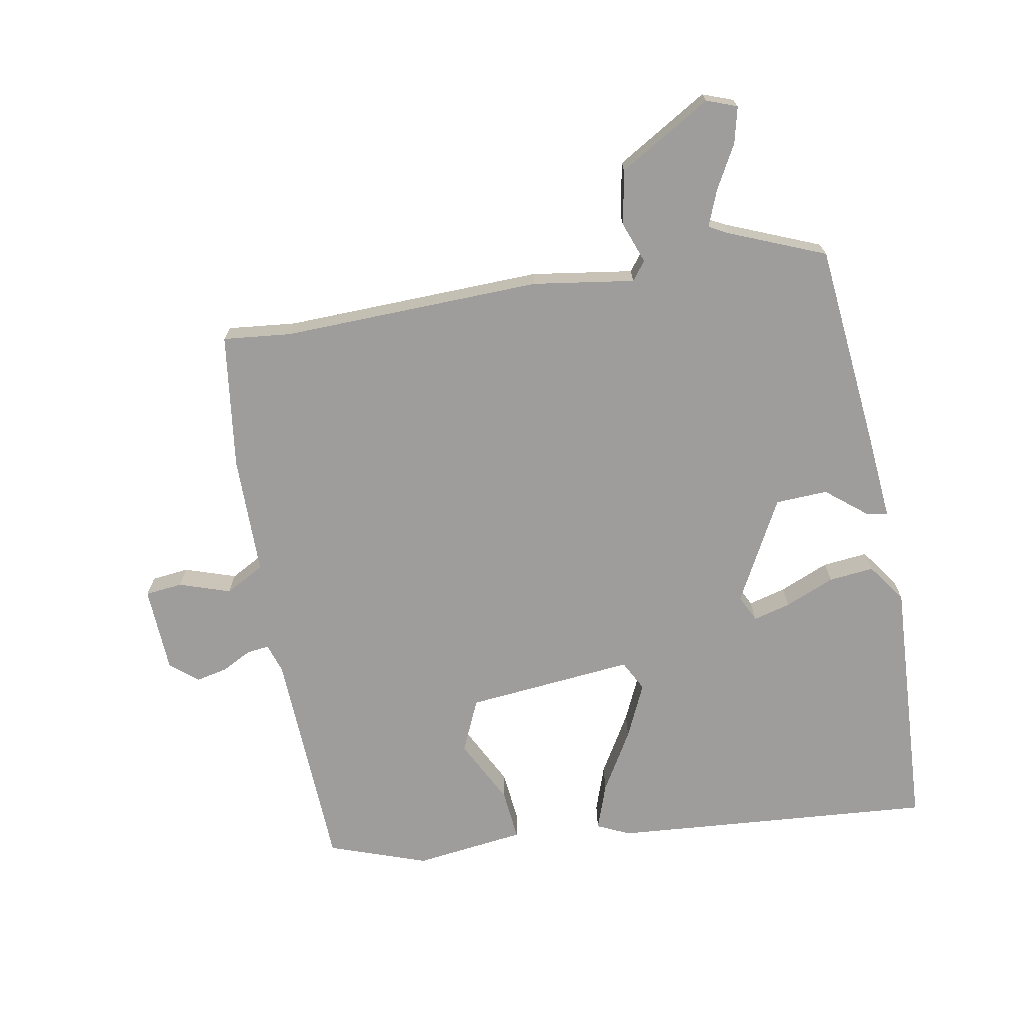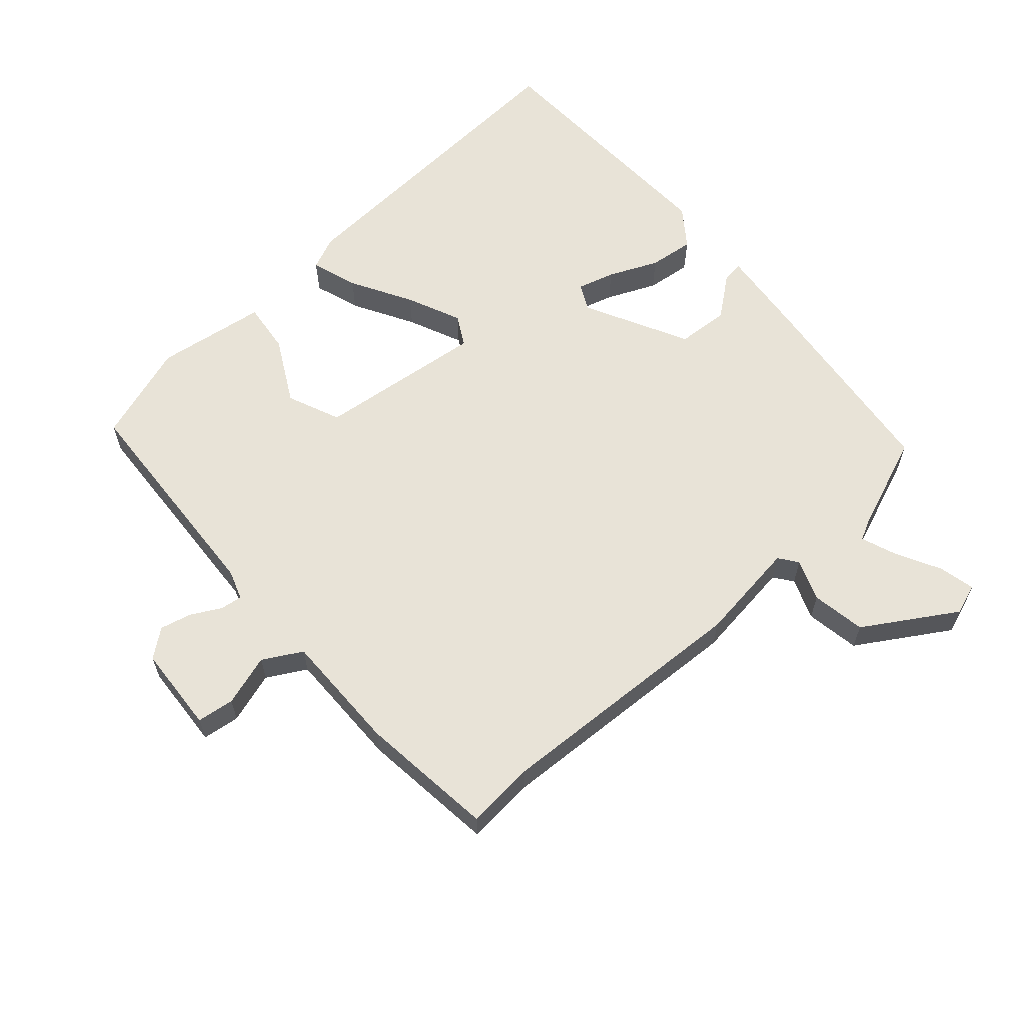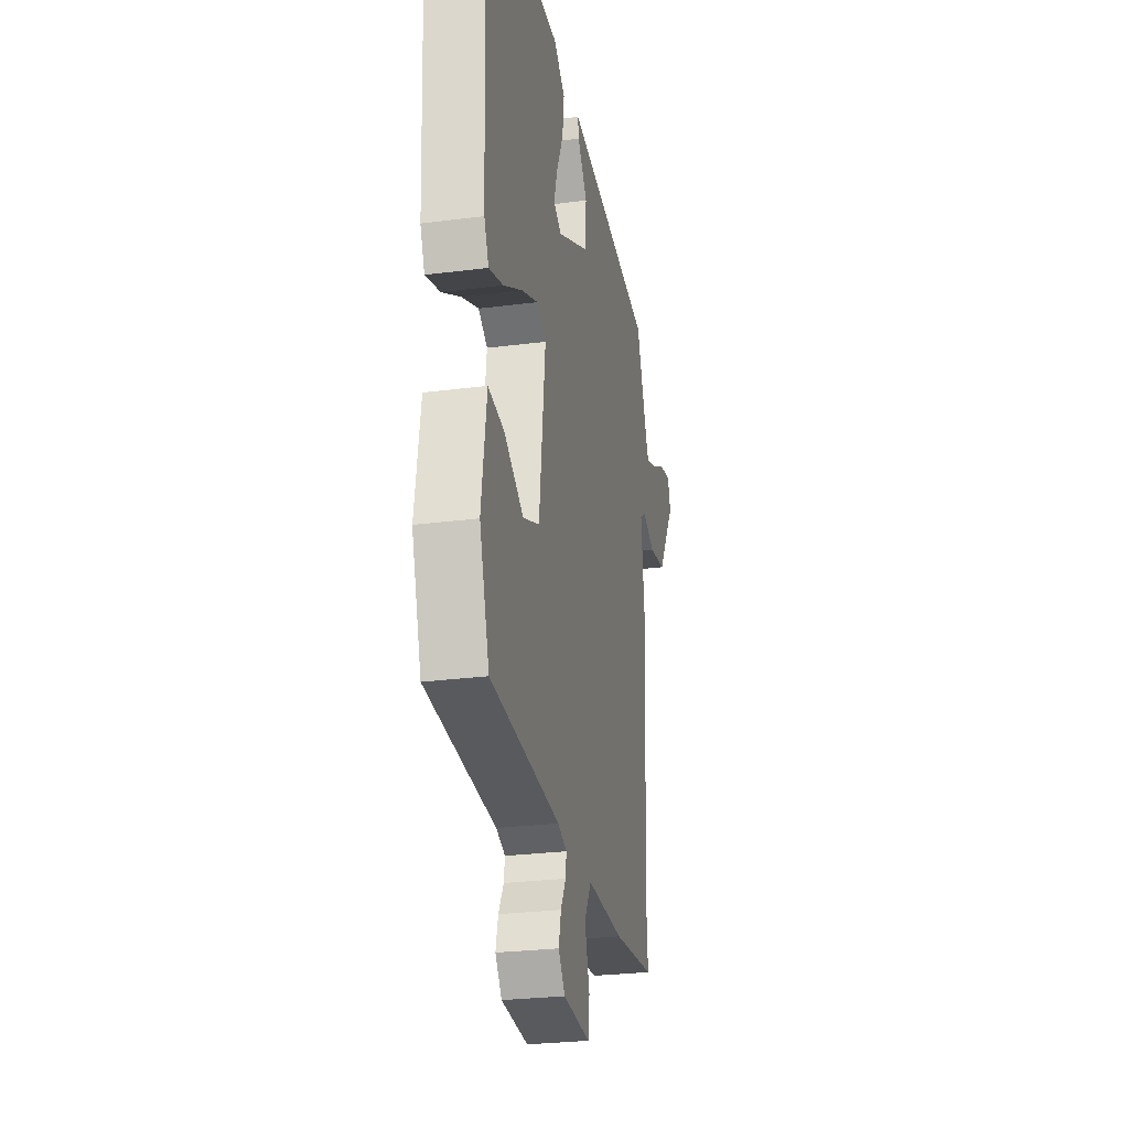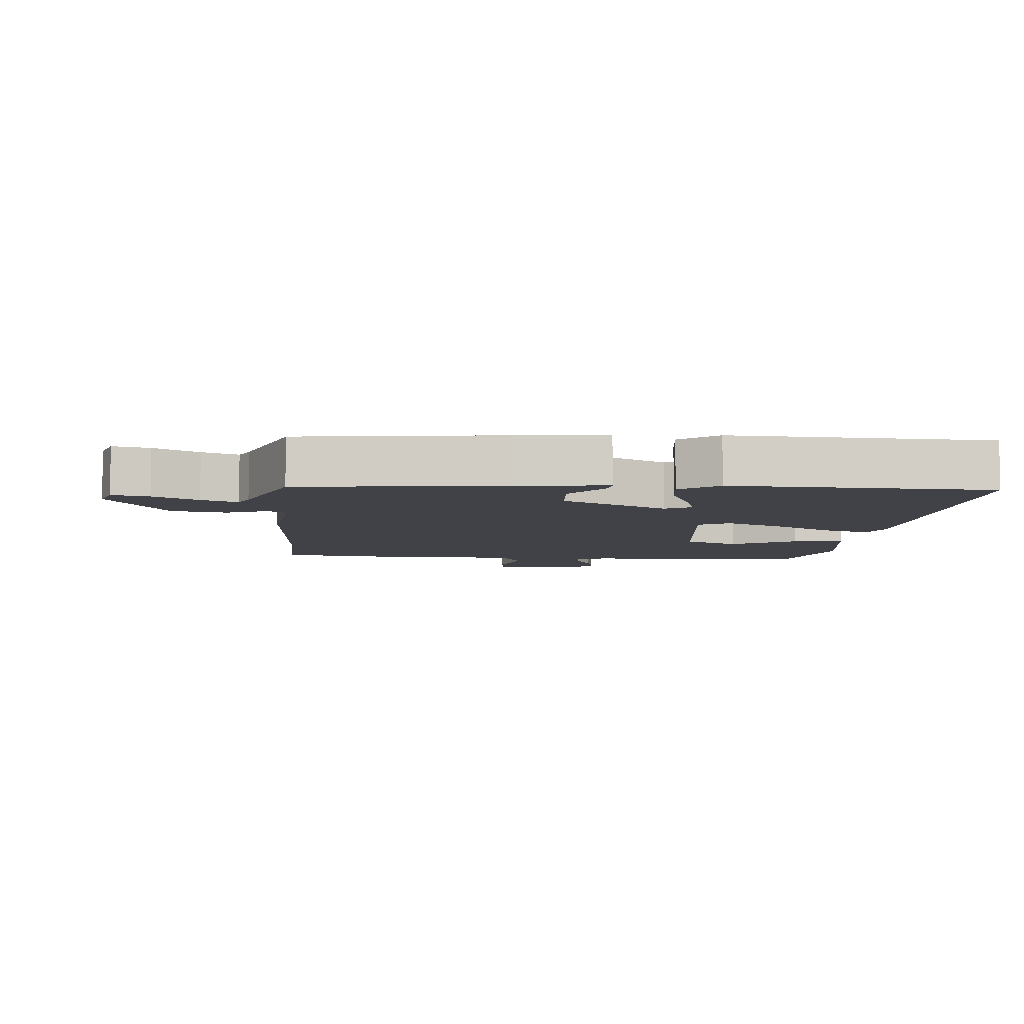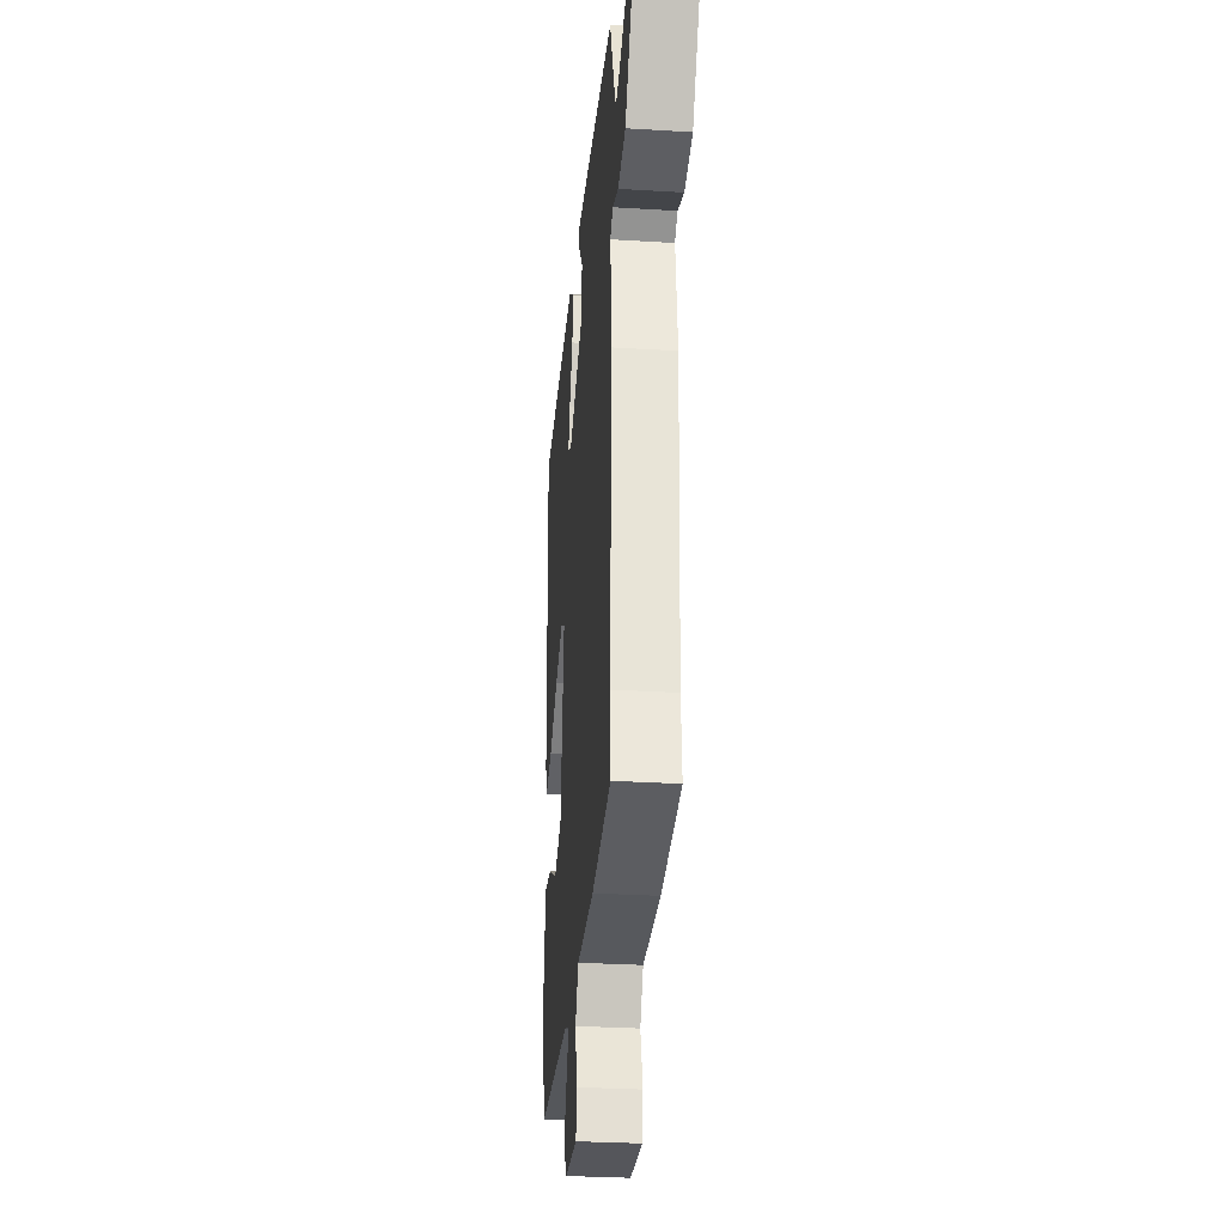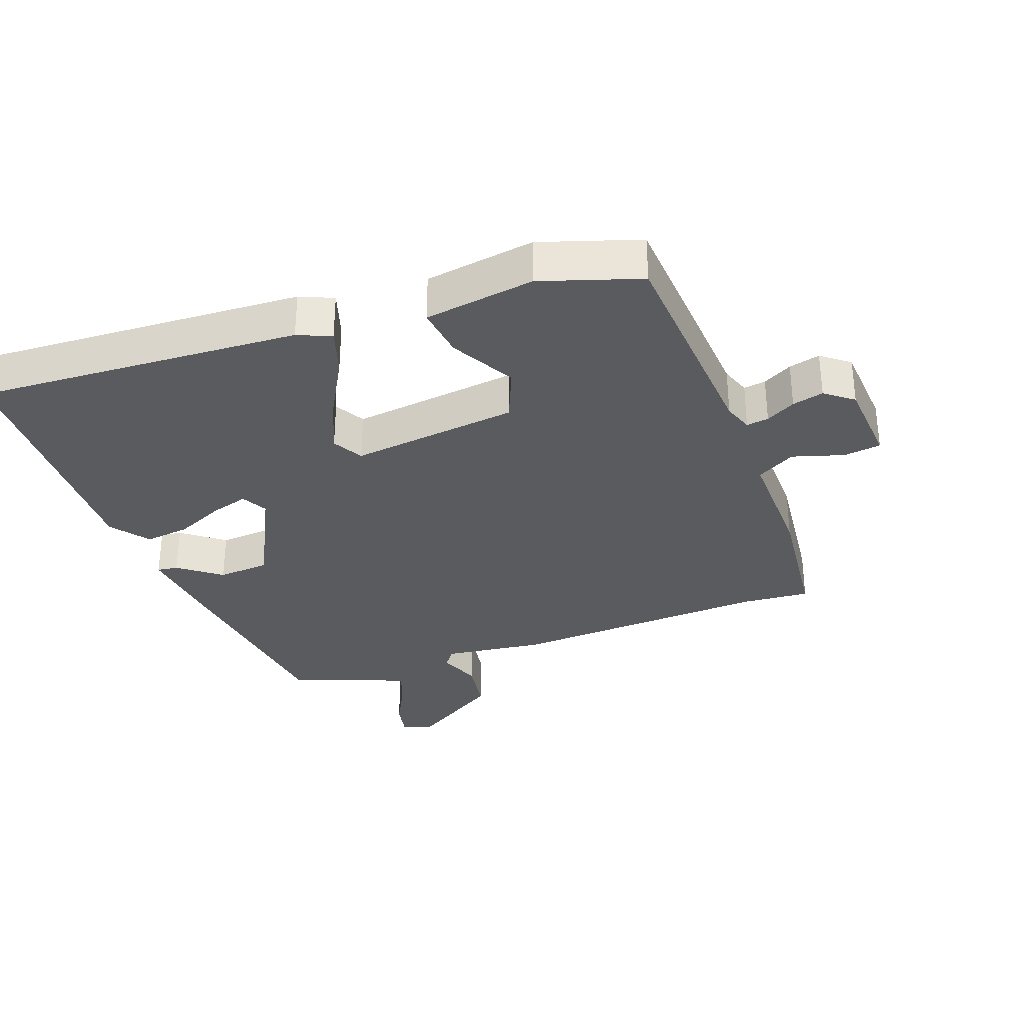
<metadata>
{"format":"obj","ext":"obj","renderer":"f3d","projection":"perspective","resolution":1024,"background":"white","views":[{"elev":-70.7,"azim":-81.3,"up":"+Y"},{"elev":61.7,"azim":-132.1,"up":"+Y"},{"elev":-26.7,"azim":101.4,"up":"+Z"},{"elev":-6.8,"azim":-5.1,"up":"+Y"},{"elev":-30.5,"azim":-95.1,"up":"+Z"},{"elev":-32.4,"azim":109.9,"up":"+Y"}]}
</metadata>
<code>
v -0.501 0.07 -0.512
v -0.493 0.07 -0.407
v -0.515 0.07 -0.01
v -0.496 0.07 0.146
v -0.525 0.07 0.167
v -0.588 0.07 0.142
v -0.671 0.07 0.155
v -0.759 0.07 0.294
v -0.743 0.07 0.341
v -0.687 0.07 0.329
v -0.619 0.07 0.294
v -0.564 0.07 0.274
v -0.549 0.07 0.304
v -0.493 0.07 0.452
v -0.185 0.07 0.491
v -0.046 0.07 0.507
v -0.05 0.07 0.475
v -0.099 0.07 0.411
v -0.093 0.07 0.331
v 0.067 0.07 0.251
v 0.107 0.07 0.272
v 0.09 0.07 0.329
v 0.056 0.07 0.404
v 0.047 0.07 0.473
v 0.105 0.07 0.517
v 0.499 0.07 0.506
v 0.474 0.07 0.009
v 0.452 0.07 -0.042
v 0.38 0.07 -0.019
v 0.286 0.07 0.033
v 0.202 0.07 0.069
v 0.156 0.07 0.043
v 0.188 0.07 -0.214
v 0.27 0.07 -0.248
v 0.368 0.07 -0.194
v 0.447 0.07 -0.184
v 0.473 0.07 -0.353
v 0.424 0.07 -0.505
v 0.078 0.07 -0.529
v 0.033 0.07 -0.545
v 0.038 0.07 -0.579
v 0.063 0.07 -0.624
v 0.075 0.07 -0.672
v 0.042 0.07 -0.715
v -0.091 0.07 -0.725
v -0.099 0.07 -0.668
v -0.075 0.07 -0.589
v -0.109 0.07 -0.53
v -0.293 0.07 -0.534
v -0.501 0 -0.512
v -0.493 0 -0.407
v -0.515 0 -0.01
v -0.496 0 0.146
v -0.525 0 0.167
v -0.588 0 0.142
v -0.671 0 0.155
v -0.759 0 0.294
v -0.743 0 0.341
v -0.687 0 0.329
v -0.619 0 0.294
v -0.564 0 0.274
v -0.549 0 0.304
v -0.493 0 0.452
v -0.185 0 0.491
v -0.046 0 0.507
v -0.05 0 0.475
v -0.099 0 0.411
v -0.093 0 0.331
v 0.067 0 0.251
v 0.107 0 0.272
v 0.09 0 0.329
v 0.056 0 0.404
v 0.047 0 0.473
v 0.105 0 0.517
v 0.499 0 0.506
v 0.474 0 0.009
v 0.452 0 -0.042
v 0.38 0 -0.019
v 0.286 0 0.033
v 0.202 0 0.069
v 0.156 0 0.043
v 0.188 0 -0.214
v 0.27 0 -0.248
v 0.368 0 -0.194
v 0.447 0 -0.184
v 0.473 0 -0.353
v 0.424 0 -0.505
v 0.078 0 -0.529
v 0.033 0 -0.545
v 0.038 0 -0.579
v 0.063 0 -0.624
v 0.075 0 -0.672
v 0.042 0 -0.715
v -0.091 0 -0.725
v -0.099 0 -0.668
v -0.075 0 -0.589
v -0.109 0 -0.53
v -0.293 0 -0.534
f 48 49 1 2
f 44 45 46 47
f 44 47 48
f 41 42 43 44
f 40 41 44 48
f 39 40 48 2
f 34 35 36 37
f 33 34 37 38
f 27 28 29 30
f 27 30 31
f 26 27 31
f 25 26 31 32
f 22 23 24 25
f 21 22 25
f 15 16 17 18
f 13 14 15 18
f 12 13 18 19
f 8 9 10 11
f 8 11 12
f 5 6 7 8
f 5 8 12
f 4 5 12 19
f 33 38 39 2
f 21 25 32
f 20 21 32 33
f 4 19 20 33
f 2 3 4 33
f 51 50 98 97
f 96 95 94 93
f 97 96 93
f 93 92 91 90
f 97 93 90 89
f 51 97 89 88
f 86 85 84 83
f 87 86 83 82
f 79 78 77 76
f 80 79 76
f 80 76 75
f 81 80 75 74
f 74 73 72 71
f 74 71 70
f 67 66 65 64
f 67 64 63 62
f 68 67 62 61
f 60 59 58 57
f 61 60 57
f 57 56 55 54
f 61 57 54
f 68 61 54 53
f 51 88 87 82
f 81 74 70
f 82 81 70 69
f 82 69 68 53
f 82 53 52 51
f 1 50 51 2
f 2 51 52 3
f 3 52 53 4
f 4 53 54 5
f 5 54 55 6
f 6 55 56 7
f 7 56 57 8
f 8 57 58 9
f 9 58 59 10
f 10 59 60 11
f 11 60 61 12
f 12 61 62 13
f 13 62 63 14
f 14 63 64 15
f 15 64 65 16
f 16 65 66 17
f 17 66 67 18
f 18 67 68 19
f 19 68 69 20
f 20 69 70 21
f 21 70 71 22
f 22 71 72 23
f 23 72 73 24
f 24 73 74 25
f 25 74 75 26
f 26 75 76 27
f 27 76 77 28
f 28 77 78 29
f 29 78 79 30
f 30 79 80 31
f 31 80 81 32
f 32 81 82 33
f 33 82 83 34
f 34 83 84 35
f 35 84 85 36
f 36 85 86 37
f 37 86 87 38
f 38 87 88 39
f 39 88 89 40
f 40 89 90 41
f 41 90 91 42
f 42 91 92 43
f 43 92 93 44
f 44 93 94 45
f 45 94 95 46
f 46 95 96 47
f 47 96 97 48
f 48 97 98 49
f 49 98 50 1

</code>
